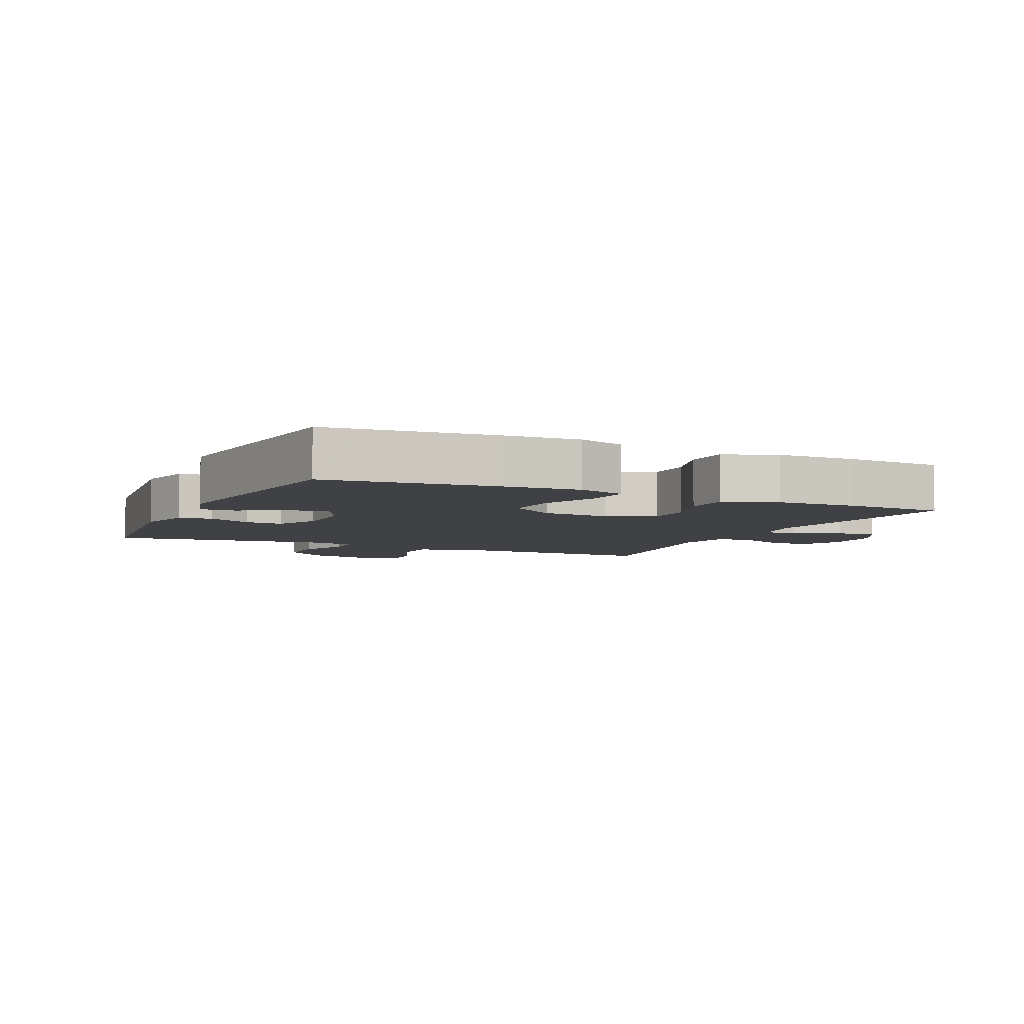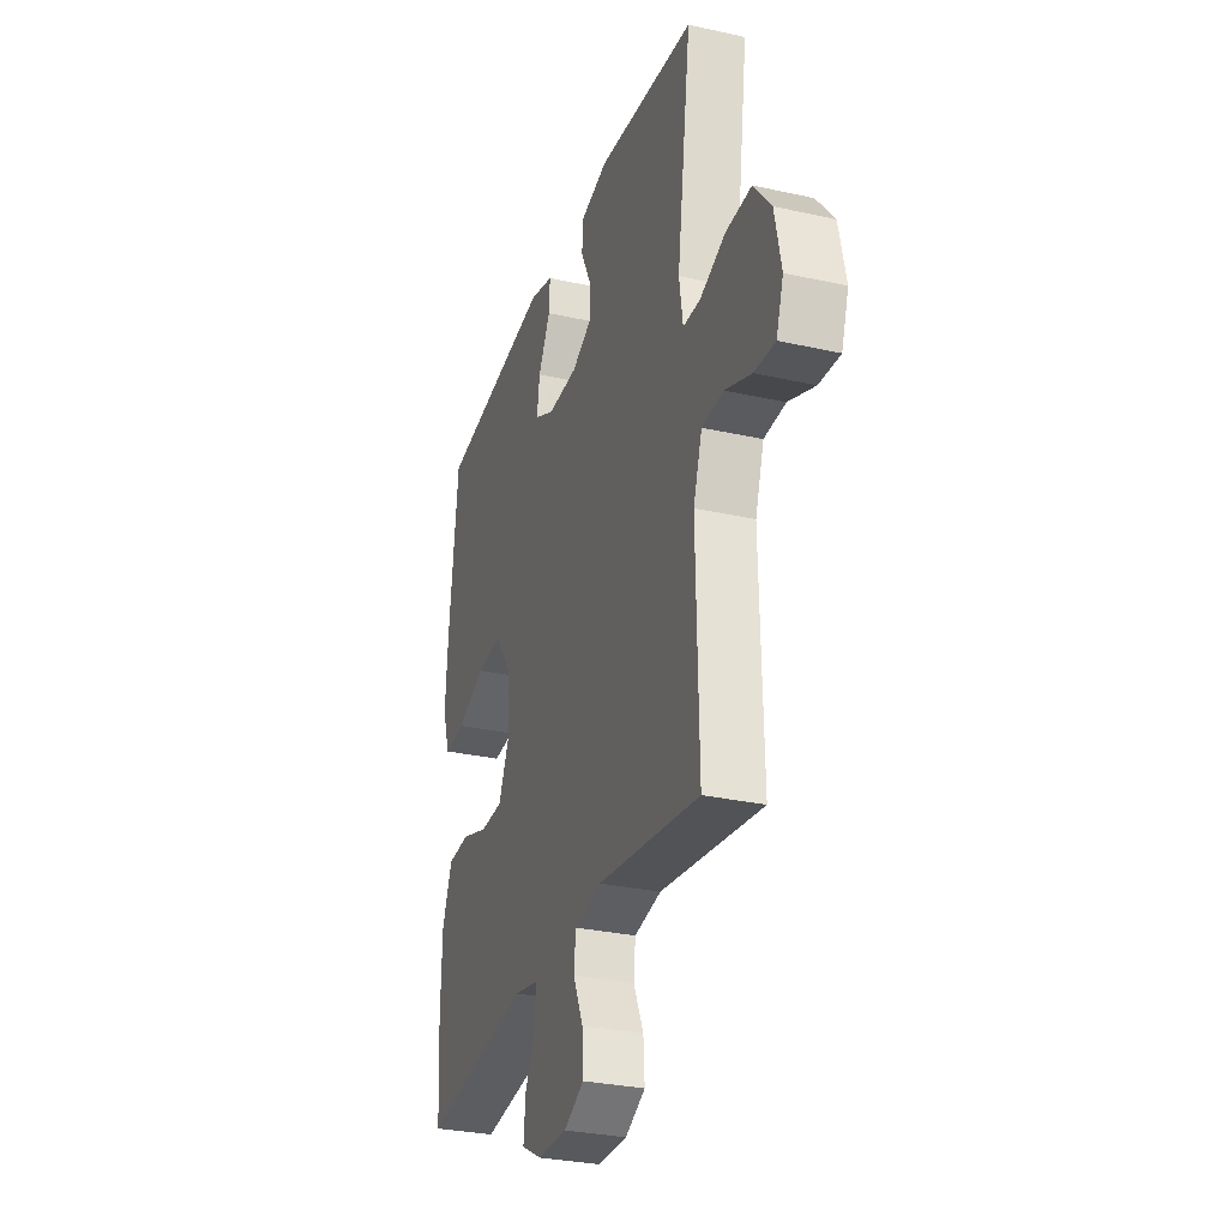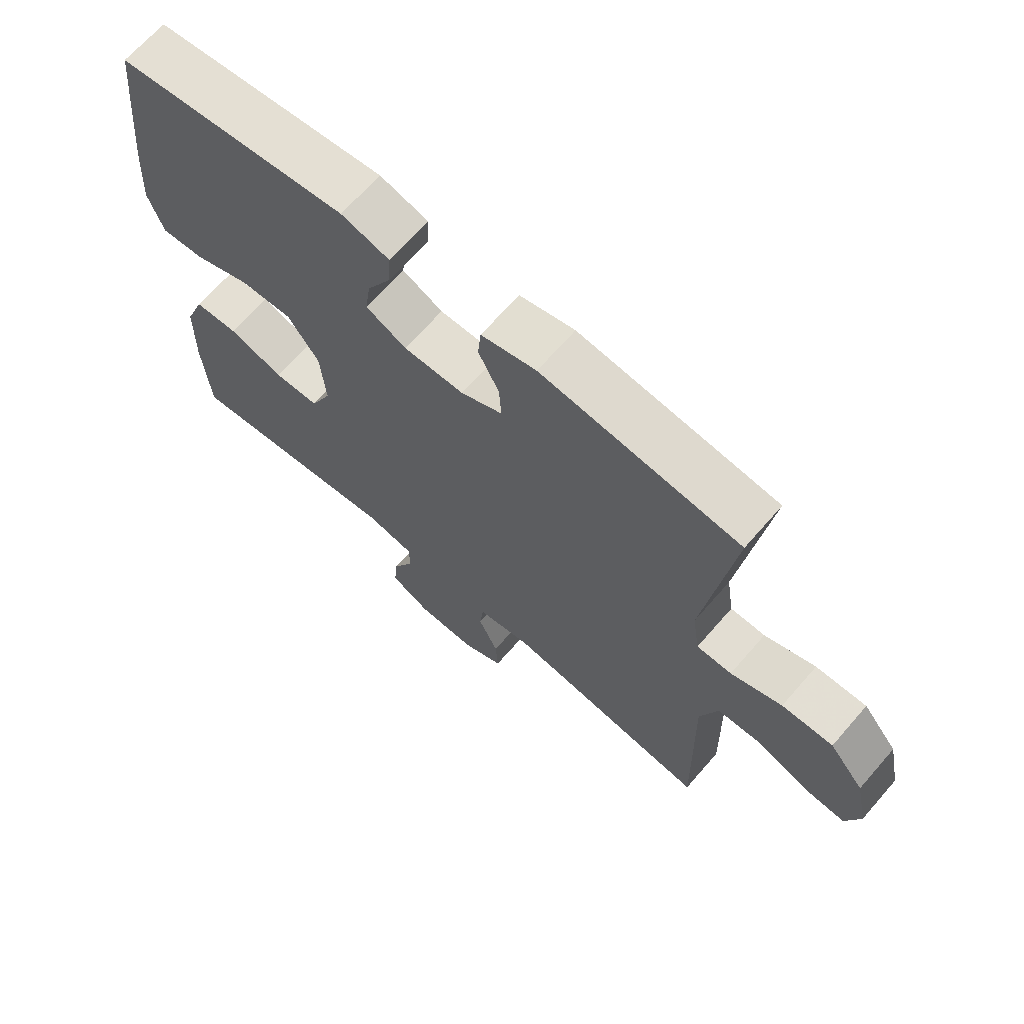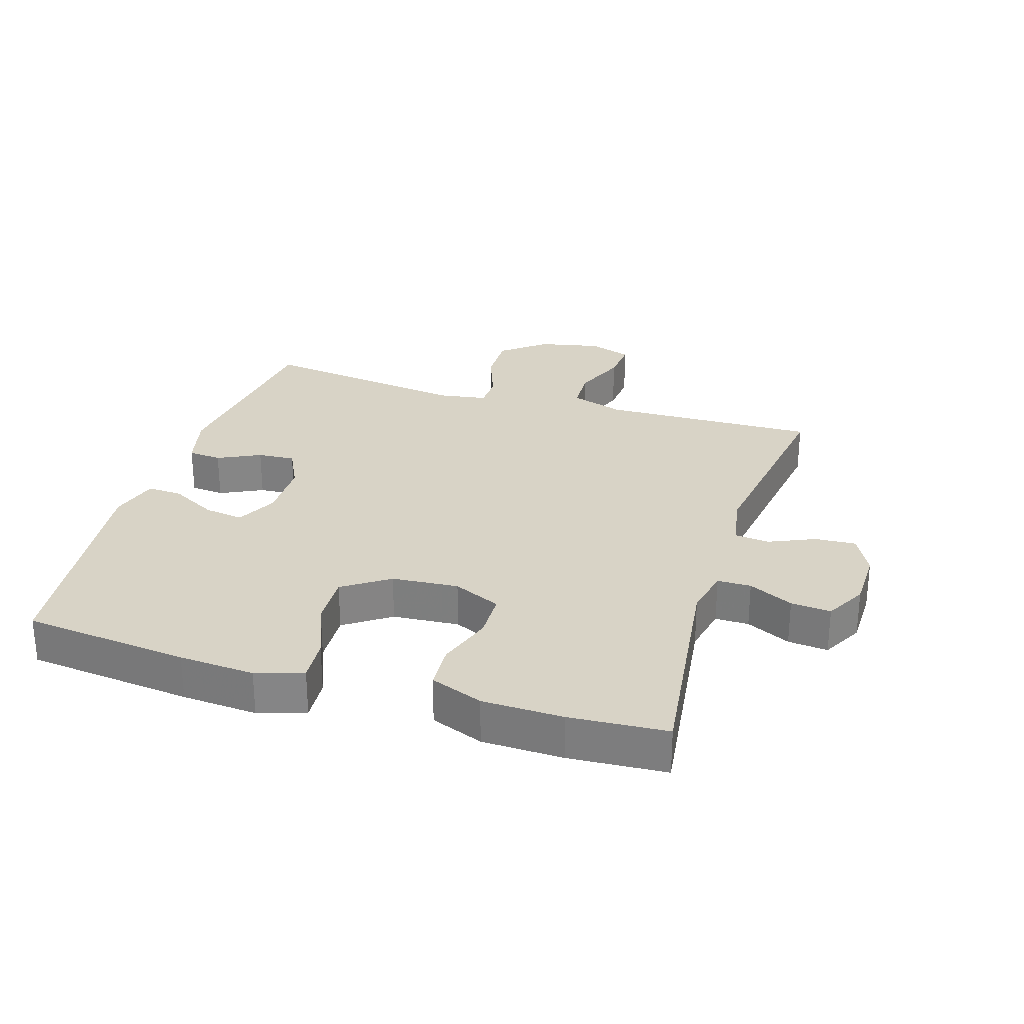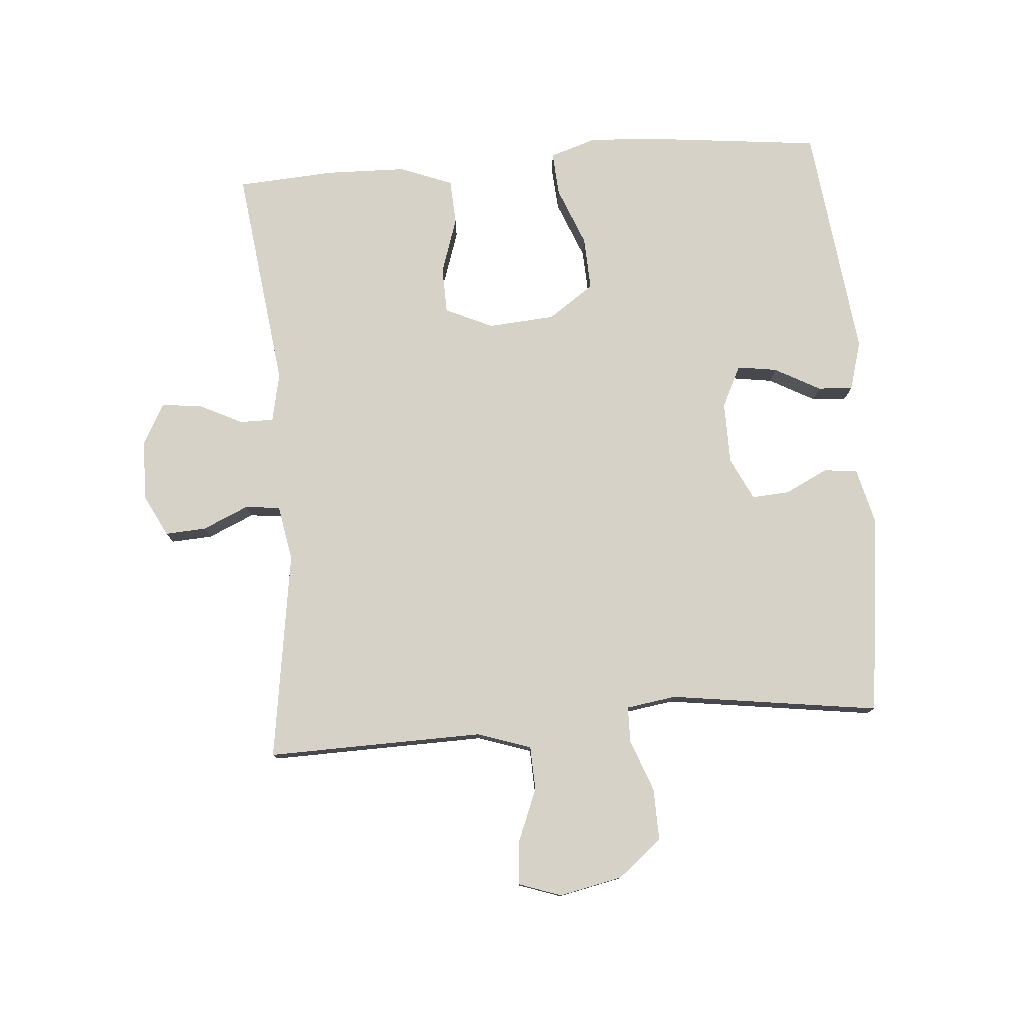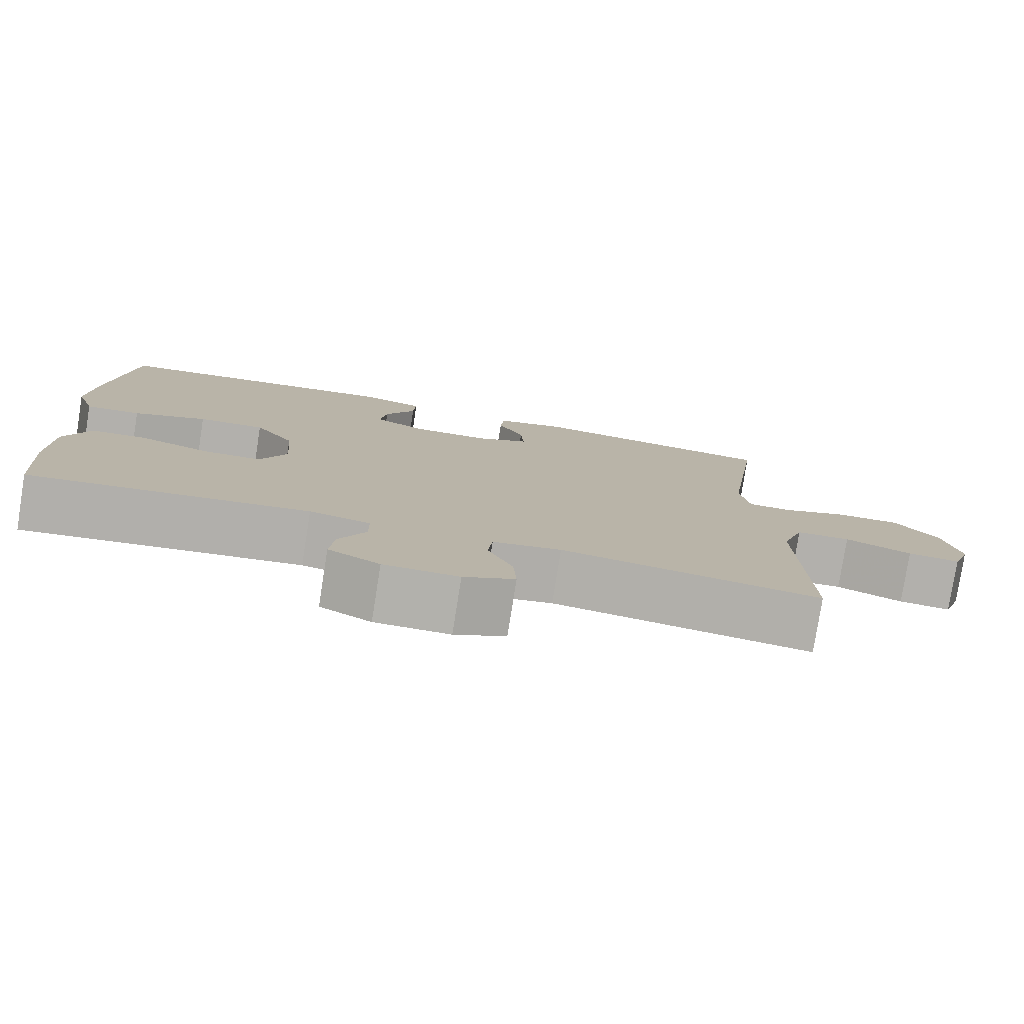
<metadata>
{"format":"obj","ext":"obj","renderer":"f3d","projection":"perspective","resolution":1024,"background":"white","views":[{"elev":-5.6,"azim":65.2,"up":"+Y"},{"elev":-30.0,"azim":-108.1,"up":"+Z"},{"elev":67.7,"azim":-138.9,"up":"+Z"},{"elev":28.2,"azim":107.3,"up":"+Y"},{"elev":78.2,"azim":-94.4,"up":"+Y"},{"elev":-78.9,"azim":171.0,"up":"+Z"}]}
</metadata>
<code>
v 0.5 0.07 0.5
v 0.528 0.07 0.239
v 0.536 0.07 0.12
v 0.512 0.07 0.046
v 0.443 0.07 0.051
v 0.351 0.07 0.088
v 0.267 0.07 0.092
v 0.217 0.07 0.02
v 0.209 0.07 -0.085
v 0.243 0.07 -0.16
v 0.316 0.07 -0.162
v 0.404 0.07 -0.133
v 0.475 0.07 -0.137
v 0.507 0.07 -0.22
v 0.51 0.07 -0.347
v 0.5 0.07 -0.5
v 0.148 0.07 -0.455
v 0.071 0.07 -0.471
v 0.071 0.07 -0.524
v 0.105 0.07 -0.594
v 0.111 0.07 -0.657
v 0.046 0.07 -0.692
v -0.049 0.07 -0.693
v -0.114 0.07 -0.66
v -0.11 0.07 -0.595
v -0.078 0.07 -0.523
v -0.084 0.07 -0.468
v -0.171 0.07 -0.452
v -0.5 0.07 -0.5
v -0.495 0.07 -0.289
v -0.492 0.07 -0.159
v -0.52 0.07 -0.075
v -0.589 0.07 -0.072
v -0.674 0.07 -0.106
v -0.741 0.07 -0.111
v -0.764 0.07 -0.044
v -0.743 0.07 0.055
v -0.687 0.07 0.124
v -0.605 0.07 0.122
v -0.523 0.07 0.091
v -0.467 0.07 0.092
v -0.455 0.07 0.17
v -0.5 0.07 0.5
v -0.183 0.07 0.537
v -0.095 0.07 0.515
v -0.09 0.07 0.462
v -0.123 0.07 0.395
v -0.127 0.07 0.336
v -0.06 0.07 0.303
v 0.037 0.07 0.302
v 0.102 0.07 0.334
v 0.093 0.07 0.396
v 0.054 0.07 0.468
v 0.051 0.07 0.523
v 0.128 0.07 0.545
v 0.5 0 0.5
v 0.528 0 0.239
v 0.536 0 0.12
v 0.512 0 0.046
v 0.443 0 0.051
v 0.351 0 0.088
v 0.267 0 0.092
v 0.217 0 0.02
v 0.209 0 -0.085
v 0.243 0 -0.16
v 0.316 0 -0.162
v 0.404 0 -0.133
v 0.475 0 -0.137
v 0.507 0 -0.22
v 0.51 0 -0.347
v 0.5 0 -0.5
v 0.148 0 -0.455
v 0.071 0 -0.471
v 0.071 0 -0.524
v 0.105 0 -0.594
v 0.111 0 -0.657
v 0.046 0 -0.692
v -0.049 0 -0.693
v -0.114 0 -0.66
v -0.11 0 -0.595
v -0.078 0 -0.523
v -0.084 0 -0.468
v -0.171 0 -0.452
v -0.5 0 -0.5
v -0.495 0 -0.289
v -0.492 0 -0.159
v -0.52 0 -0.075
v -0.589 0 -0.072
v -0.674 0 -0.106
v -0.741 0 -0.111
v -0.764 0 -0.044
v -0.743 0 0.055
v -0.687 0 0.124
v -0.605 0 0.122
v -0.523 0 0.091
v -0.467 0 0.092
v -0.455 0 0.17
v -0.5 0 0.5
v -0.183 0 0.537
v -0.095 0 0.515
v -0.09 0 0.462
v -0.123 0 0.395
v -0.127 0 0.336
v -0.06 0 0.303
v 0.037 0 0.302
v 0.102 0 0.334
v 0.093 0 0.396
v 0.054 0 0.468
v 0.051 0 0.523
v 0.128 0 0.545
f 4 5 6
f 3 4 6
f 2 3 6
f 1 2 6
f 55 1 6
f 54 55 6
f 53 54 6
f 52 53 6
f 51 52 6 7
f 50 51 7 8
f 49 50 8 9
f 48 49 9 10
f 45 46 47
f 44 45 47
f 43 44 47
f 42 43 47
f 41 42 47 48
f 38 39 40
f 37 38 40
f 36 37 40
f 35 36 40
f 34 35 40
f 33 34 40
f 32 33 40 41
f 41 48 10
f 32 41 10
f 31 32 10
f 28 29 30
f 31 10 11
f 30 31 11
f 28 30 11
f 27 28 11
f 24 25 26
f 23 24 26
f 22 23 26
f 21 22 26
f 20 21 26
f 19 20 26
f 18 19 26 27
f 15 16 17
f 14 15 17
f 13 14 17
f 12 13 17
f 11 12 17
f 11 17 18 27
f 61 60 59
f 61 59 58
f 61 58 57
f 61 57 56
f 61 56 110
f 61 110 109
f 61 109 108
f 61 108 107
f 62 61 107 106
f 63 62 106 105
f 64 63 105 104
f 65 64 104 103
f 102 101 100
f 102 100 99
f 102 99 98
f 102 98 97
f 103 102 97 96
f 95 94 93
f 95 93 92
f 95 92 91
f 95 91 90
f 95 90 89
f 95 89 88
f 96 95 88 87
f 65 103 96
f 65 96 87
f 65 87 86
f 85 84 83
f 66 65 86
f 66 86 85
f 66 85 83
f 66 83 82
f 81 80 79
f 81 79 78
f 81 78 77
f 81 77 76
f 81 76 75
f 81 75 74
f 82 81 74 73
f 72 71 70
f 72 70 69
f 72 69 68
f 72 68 67
f 72 67 66
f 82 73 72 66
f 1 56 57 2
f 2 57 58 3
f 3 58 59 4
f 4 59 60 5
f 5 60 61 6
f 6 61 62 7
f 7 62 63 8
f 8 63 64 9
f 9 64 65 10
f 10 65 66 11
f 11 66 67 12
f 12 67 68 13
f 13 68 69 14
f 14 69 70 15
f 15 70 71 16
f 16 71 72 17
f 17 72 73 18
f 18 73 74 19
f 19 74 75 20
f 20 75 76 21
f 21 76 77 22
f 22 77 78 23
f 23 78 79 24
f 24 79 80 25
f 25 80 81 26
f 26 81 82 27
f 27 82 83 28
f 28 83 84 29
f 29 84 85 30
f 30 85 86 31
f 31 86 87 32
f 32 87 88 33
f 33 88 89 34
f 34 89 90 35
f 35 90 91 36
f 36 91 92 37
f 37 92 93 38
f 38 93 94 39
f 39 94 95 40
f 40 95 96 41
f 41 96 97 42
f 42 97 98 43
f 43 98 99 44
f 44 99 100 45
f 45 100 101 46
f 46 101 102 47
f 47 102 103 48
f 48 103 104 49
f 49 104 105 50
f 50 105 106 51
f 51 106 107 52
f 52 107 108 53
f 53 108 109 54
f 54 109 110 55
f 55 110 56 1

</code>
